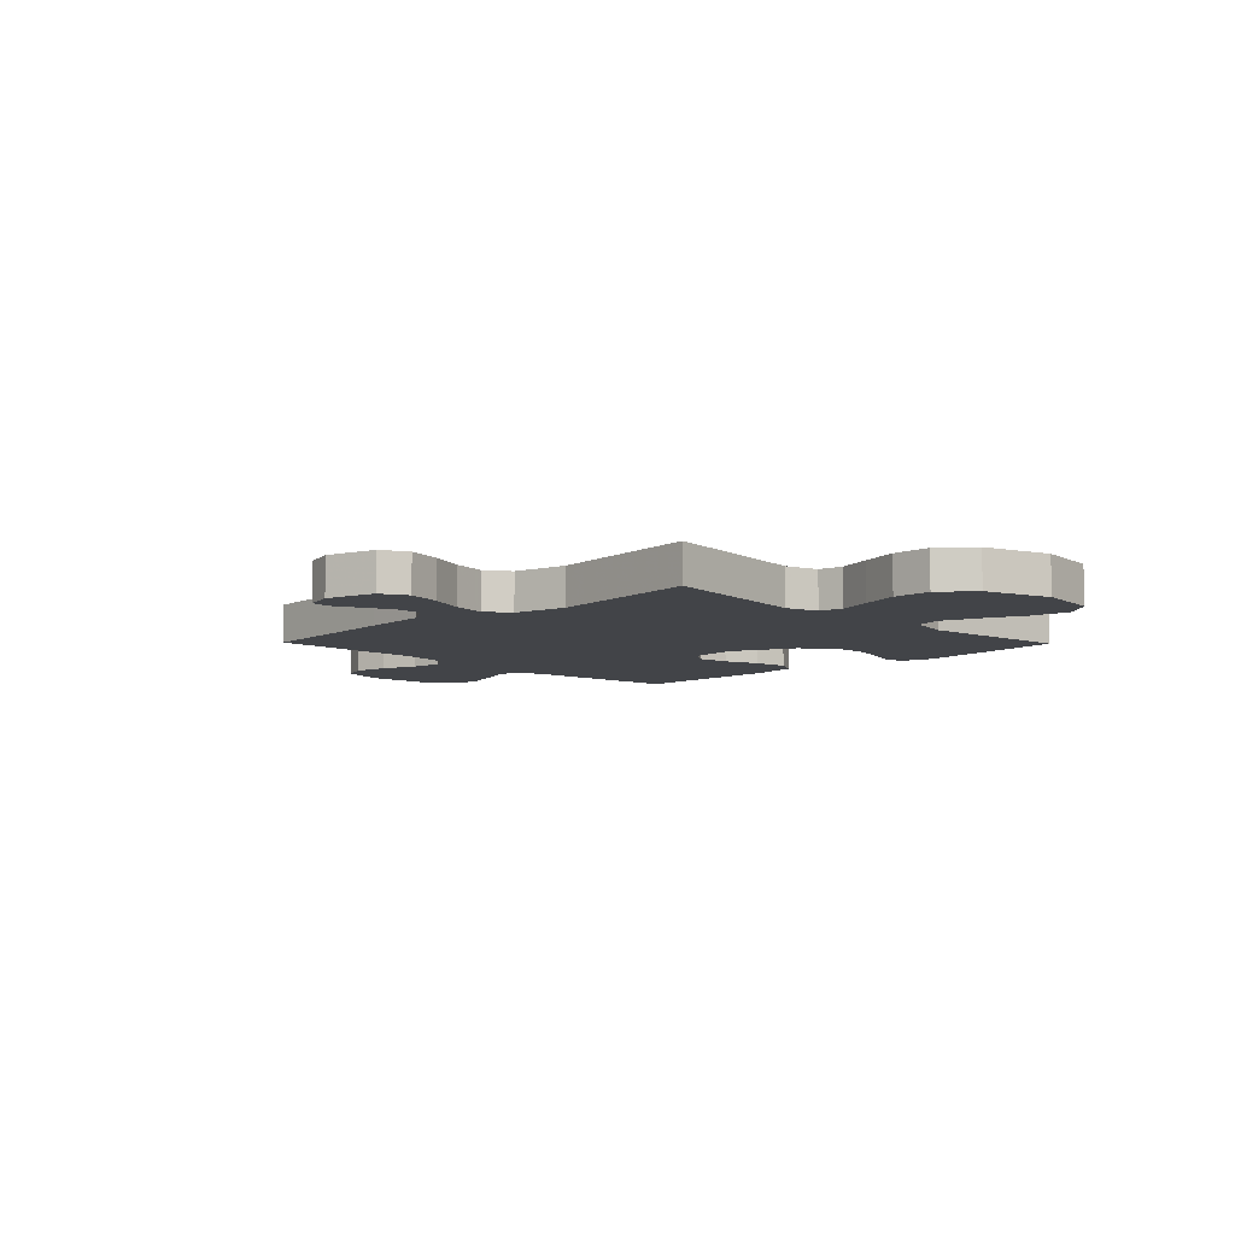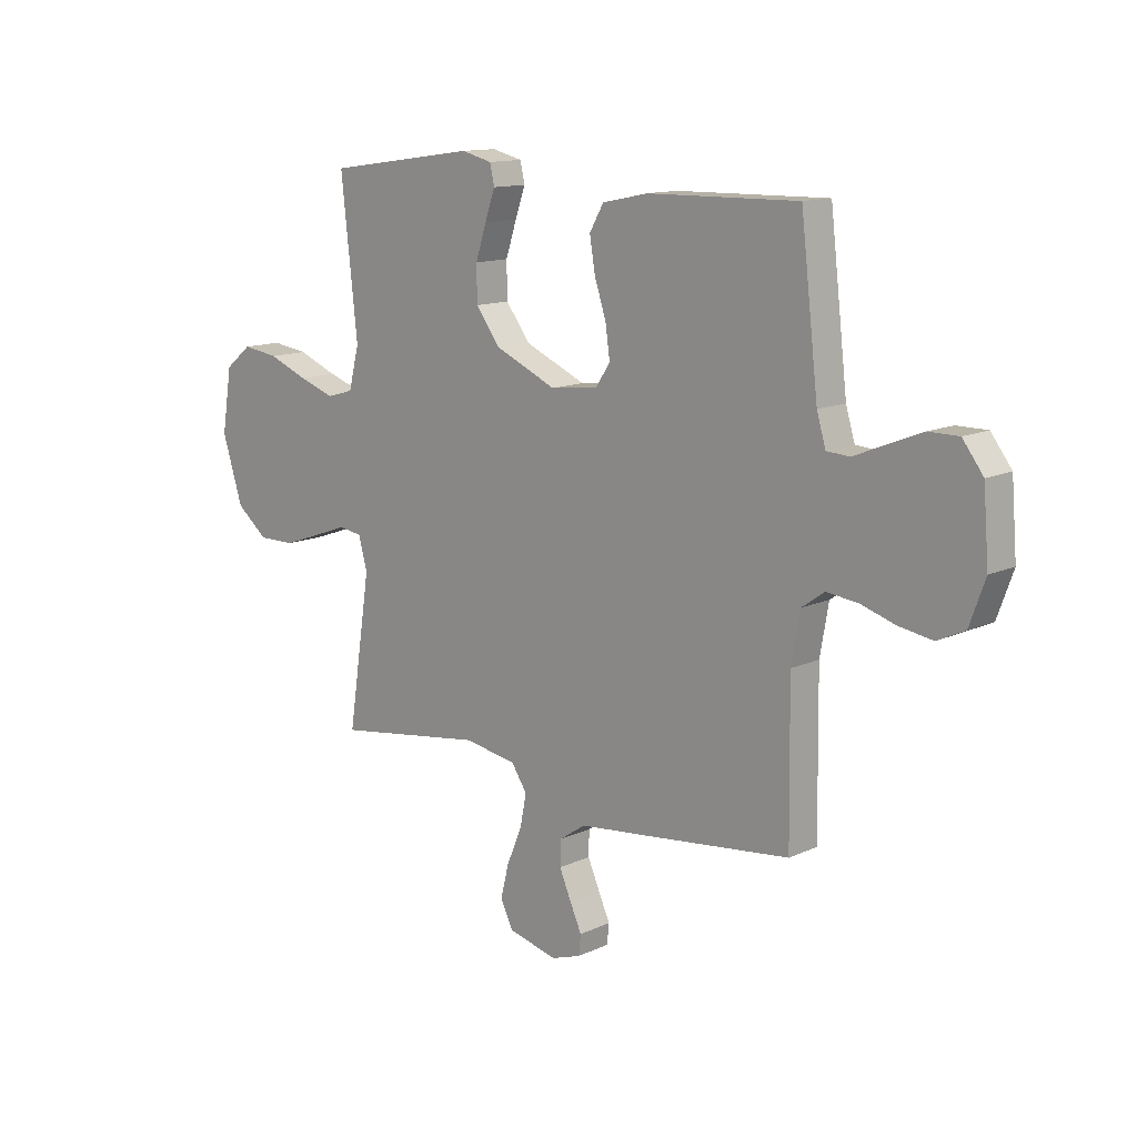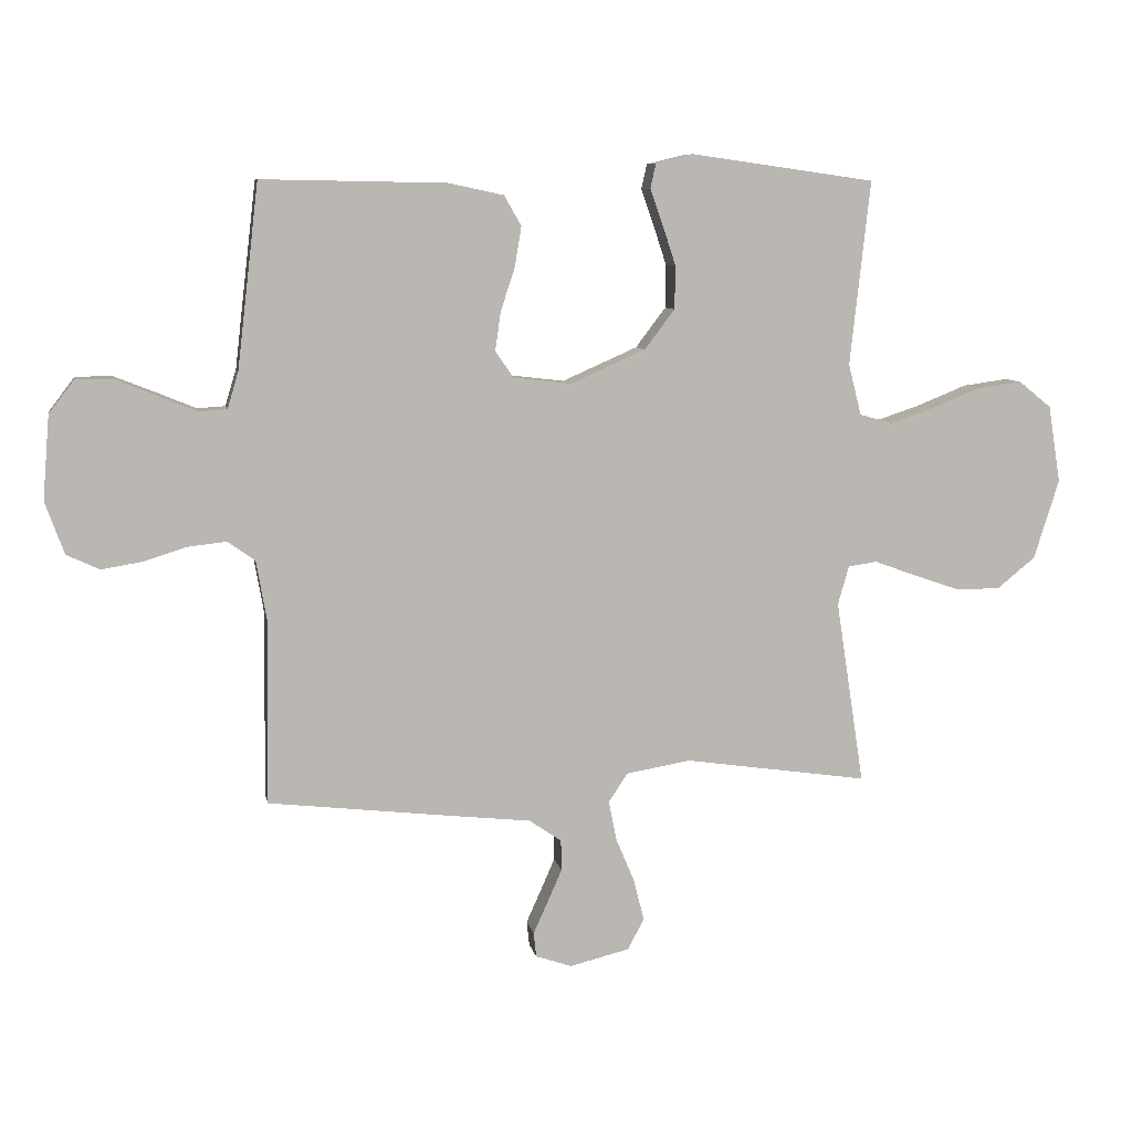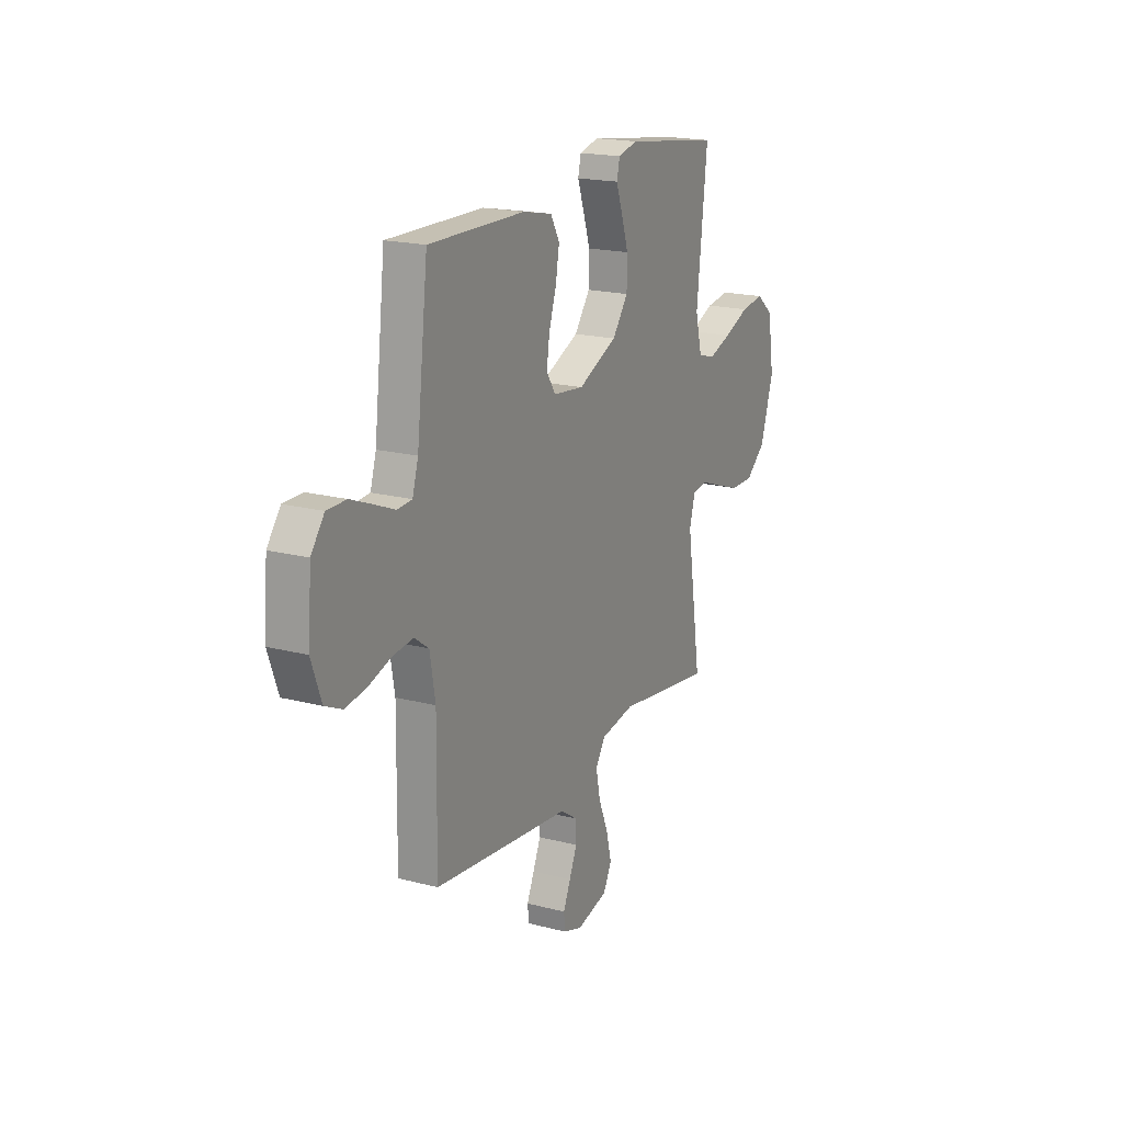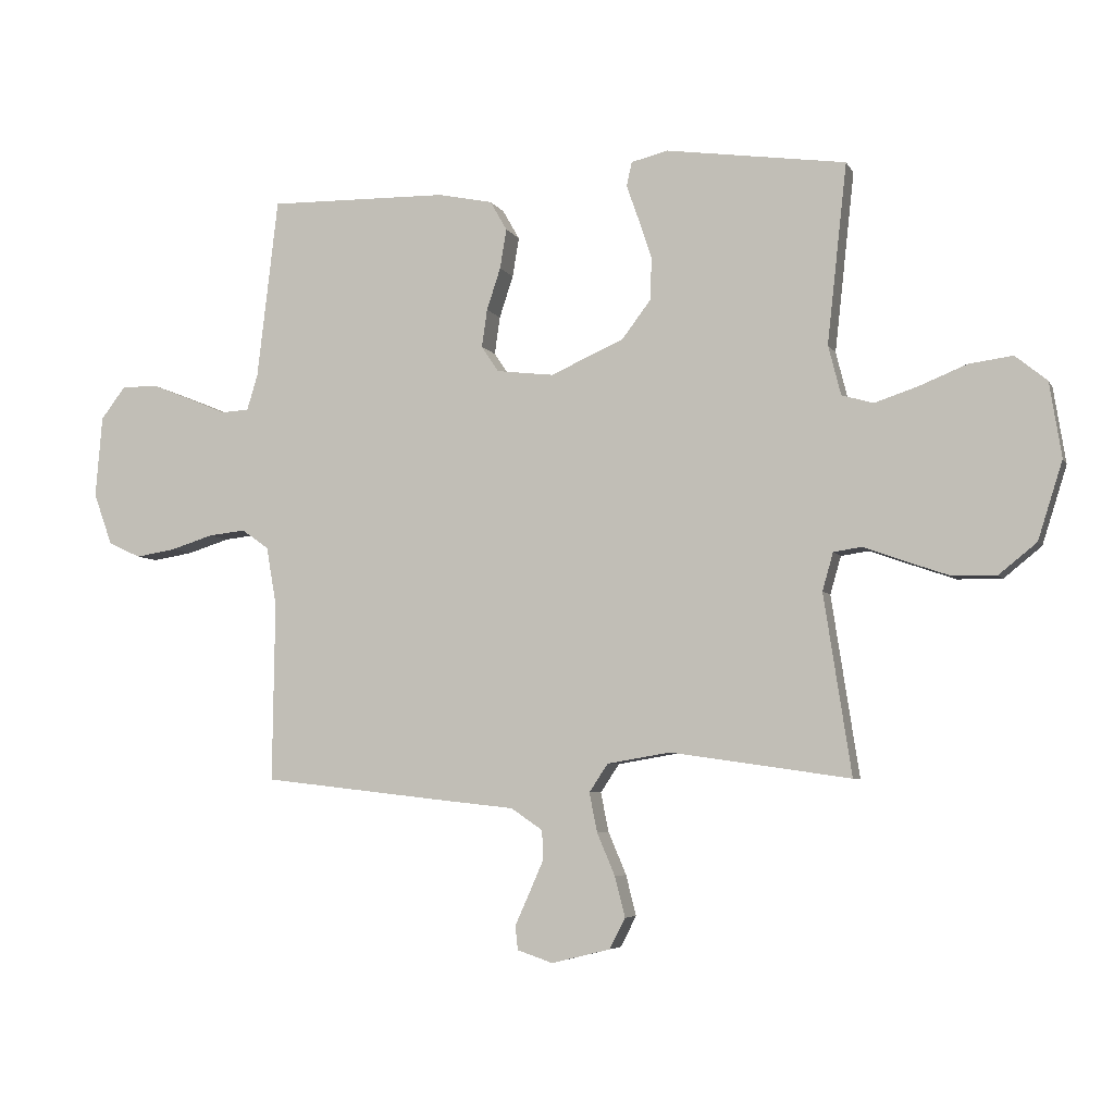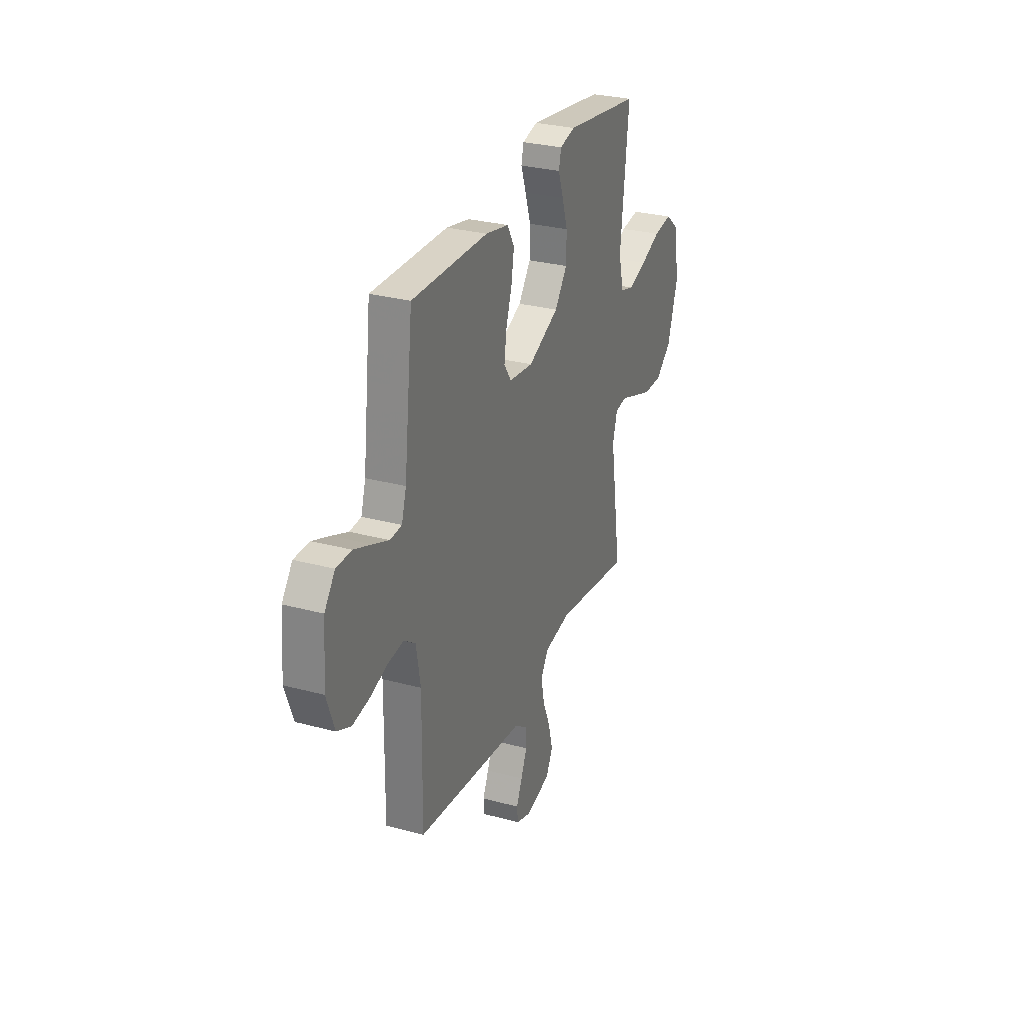
<metadata>
{"format":"obj","ext":"obj","renderer":"f3d","projection":"perspective","resolution":1024,"background":"white","views":[{"elev":-7.8,"azim":-135.7,"up":"+Y"},{"elev":12.9,"azim":43.4,"up":"+Z"},{"elev":7.9,"azim":169.6,"up":"+Z"},{"elev":18.9,"azim":116.4,"up":"+Z"},{"elev":-5.4,"azim":-163.3,"up":"+Z"},{"elev":29.1,"azim":111.8,"up":"+Z"}]}
</metadata>
<code>
v -0.5 0.07 -0.5
v -0.454 0.07 -0.2
v -0.472 0.07 -0.137
v -0.519 0.07 -0.13
v -0.585 0.07 -0.154
v -0.66 0.07 -0.18
v -0.734 0.07 -0.181
v -0.797 0.07 -0.13
v -0.838 0.07 0
v -0.818 0.07 0.125
v -0.765 0.07 0.168
v -0.692 0.07 0.158
v -0.613 0.07 0.126
v -0.541 0.07 0.102
v -0.488 0.07 0.117
v -0.467 0.07 0.2
v -0.5 0.07 0.5
v -0.2 0.07 0.542
v -0.139 0.07 0.527
v -0.13 0.07 0.487
v -0.15 0.07 0.43
v -0.172 0.07 0.363
v -0.171 0.07 0.293
v -0.122 0.07 0.228
v 0 0.07 0.174
v 0.095 0.07 0.185
v 0.124 0.07 0.228
v 0.115 0.07 0.291
v 0.092 0.07 0.361
v 0.081 0.07 0.427
v 0.109 0.07 0.476
v 0.2 0.07 0.495
v 0.5 0.07 0.5
v 0.535 0.07 0.2
v 0.553 0.07 0.14
v 0.599 0.07 0.137
v 0.662 0.07 0.163
v 0.73 0.07 0.19
v 0.79 0.07 0.19
v 0.831 0.07 0.136
v 0.842 0.07 0
v 0.811 0.07 -0.086
v 0.757 0.07 -0.111
v 0.69 0.07 -0.1
v 0.62 0.07 -0.078
v 0.558 0.07 -0.071
v 0.513 0.07 -0.103
v 0.496 0.07 -0.2
v 0.5 0.07 -0.5
v 0.2 0.07 -0.534
v 0.07 0.07 -0.548
v 0.017 0.07 -0.584
v 0.016 0.07 -0.634
v 0.04 0.07 -0.689
v 0.063 0.07 -0.74
v 0.059 0.07 -0.78
v 0 0.07 -0.8
v -0.098 0.07 -0.776
v -0.124 0.07 -0.725
v -0.107 0.07 -0.658
v -0.077 0.07 -0.587
v -0.064 0.07 -0.522
v -0.095 0.07 -0.475
v -0.2 0.07 -0.457
v -0.5 0 -0.5
v -0.454 0 -0.2
v -0.472 0 -0.137
v -0.519 0 -0.13
v -0.585 0 -0.154
v -0.66 0 -0.18
v -0.734 0 -0.181
v -0.797 0 -0.13
v -0.838 0 0
v -0.818 0 0.125
v -0.765 0 0.168
v -0.692 0 0.158
v -0.613 0 0.126
v -0.541 0 0.102
v -0.488 0 0.117
v -0.467 0 0.2
v -0.5 0 0.5
v -0.2 0 0.542
v -0.139 0 0.527
v -0.13 0 0.487
v -0.15 0 0.43
v -0.172 0 0.363
v -0.171 0 0.293
v -0.122 0 0.228
v 0 0 0.174
v 0.095 0 0.185
v 0.124 0 0.228
v 0.115 0 0.291
v 0.092 0 0.361
v 0.081 0 0.427
v 0.109 0 0.476
v 0.2 0 0.495
v 0.5 0 0.5
v 0.535 0 0.2
v 0.553 0 0.14
v 0.599 0 0.137
v 0.662 0 0.163
v 0.73 0 0.19
v 0.79 0 0.19
v 0.831 0 0.136
v 0.842 0 0
v 0.811 0 -0.086
v 0.757 0 -0.111
v 0.69 0 -0.1
v 0.62 0 -0.078
v 0.558 0 -0.071
v 0.513 0 -0.103
v 0.496 0 -0.2
v 0.5 0 -0.5
v 0.2 0 -0.534
v 0.07 0 -0.548
v 0.017 0 -0.584
v 0.016 0 -0.634
v 0.04 0 -0.689
v 0.063 0 -0.74
v 0.059 0 -0.78
v 0 0 -0.8
v -0.098 0 -0.776
v -0.124 0 -0.725
v -0.107 0 -0.658
v -0.077 0 -0.587
v -0.064 0 -0.522
v -0.095 0 -0.475
v -0.2 0 -0.457
f 58 59 60 61
f 58 61 62
f 57 58 62
f 54 55 56 57
f 53 54 57 62
f 52 53 62 63
f 48 49 50 51
f 47 48 51 52
f 42 43 44 45
f 42 45 46
f 41 42 46
f 40 41 46
f 39 40 46 47
f 36 37 38 39
f 31 32 33 34
f 31 34 35
f 28 29 30 31
f 27 28 31 35
f 26 27 35
f 25 26 35
f 18 19 20 21
f 16 17 18 21
f 15 16 21 22
f 10 11 12 13
f 10 13 14
f 9 10 14
f 8 9 14 15
f 4 5 6 7
f 4 7 8 15
f 64 1 2
f 63 64 2 3
f 36 39 47 52
f 25 35 36 52
f 24 25 52 63
f 23 24 63 3
f 15 22 23
f 3 4 15 23
f 125 124 123 122
f 126 125 122
f 126 122 121
f 121 120 119 118
f 126 121 118 117
f 127 126 117 116
f 115 114 113 112
f 116 115 112 111
f 109 108 107 106
f 110 109 106
f 110 106 105
f 110 105 104
f 111 110 104 103
f 103 102 101 100
f 98 97 96 95
f 99 98 95
f 95 94 93 92
f 99 95 92 91
f 99 91 90
f 99 90 89
f 85 84 83 82
f 85 82 81 80
f 86 85 80 79
f 77 76 75 74
f 78 77 74
f 78 74 73
f 79 78 73 72
f 71 70 69 68
f 79 72 71 68
f 66 65 128
f 67 66 128 127
f 116 111 103 100
f 116 100 99 89
f 127 116 89 88
f 67 127 88 87
f 87 86 79
f 87 79 68 67
f 1 65 66 2
f 2 66 67 3
f 3 67 68 4
f 4 68 69 5
f 5 69 70 6
f 6 70 71 7
f 7 71 72 8
f 8 72 73 9
f 9 73 74 10
f 10 74 75 11
f 11 75 76 12
f 12 76 77 13
f 13 77 78 14
f 14 78 79 15
f 15 79 80 16
f 16 80 81 17
f 17 81 82 18
f 18 82 83 19
f 19 83 84 20
f 20 84 85 21
f 21 85 86 22
f 22 86 87 23
f 23 87 88 24
f 24 88 89 25
f 25 89 90 26
f 26 90 91 27
f 27 91 92 28
f 28 92 93 29
f 29 93 94 30
f 30 94 95 31
f 31 95 96 32
f 32 96 97 33
f 33 97 98 34
f 34 98 99 35
f 35 99 100 36
f 36 100 101 37
f 37 101 102 38
f 38 102 103 39
f 39 103 104 40
f 40 104 105 41
f 41 105 106 42
f 42 106 107 43
f 43 107 108 44
f 44 108 109 45
f 45 109 110 46
f 46 110 111 47
f 47 111 112 48
f 48 112 113 49
f 49 113 114 50
f 50 114 115 51
f 51 115 116 52
f 52 116 117 53
f 53 117 118 54
f 54 118 119 55
f 55 119 120 56
f 56 120 121 57
f 57 121 122 58
f 58 122 123 59
f 59 123 124 60
f 60 124 125 61
f 61 125 126 62
f 62 126 127 63
f 63 127 128 64
f 64 128 65 1

</code>
